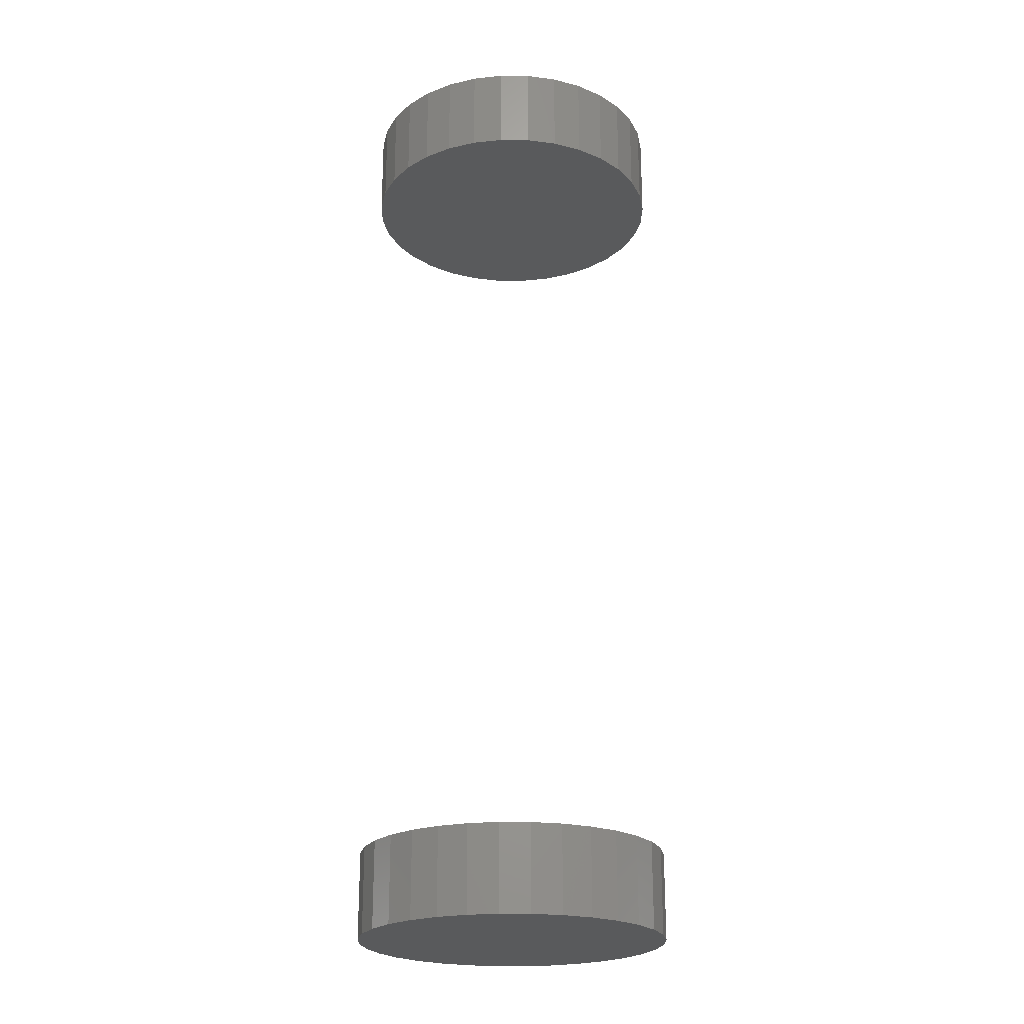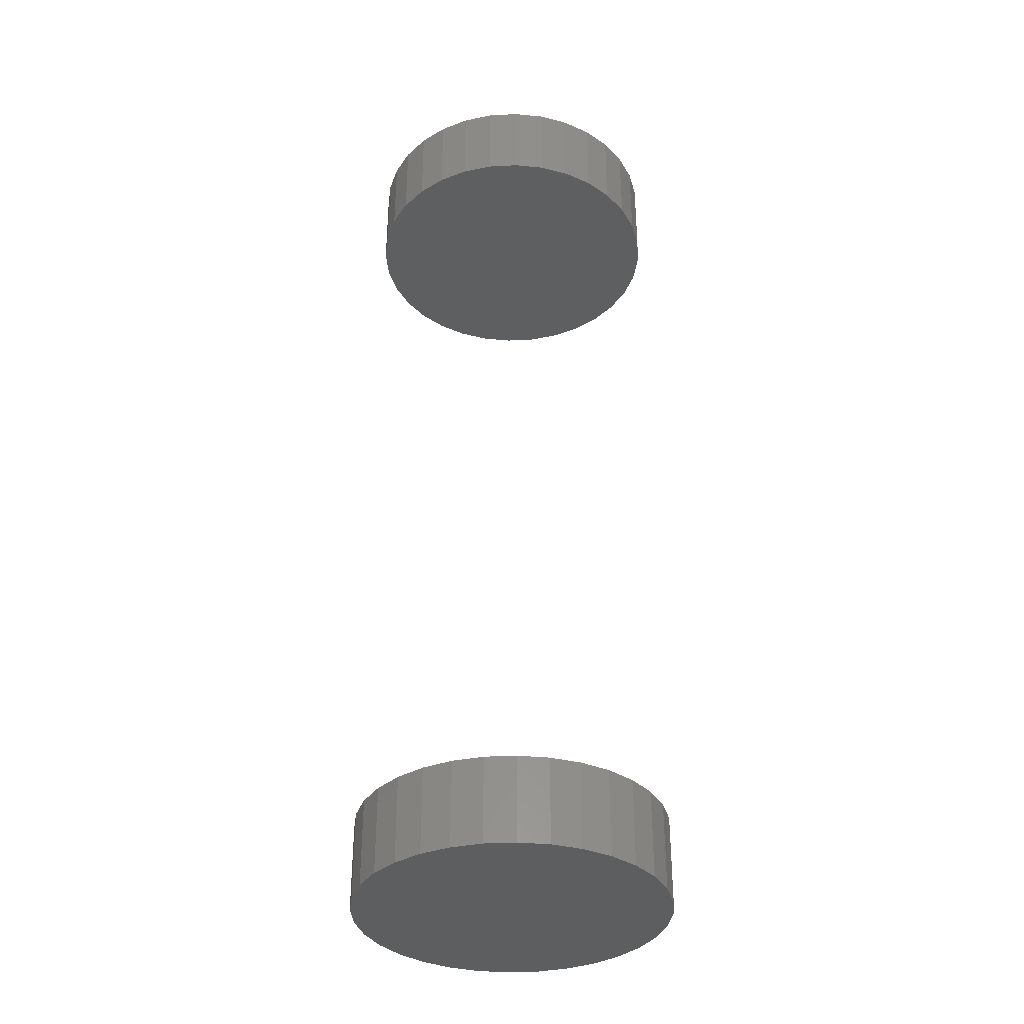
<metadata>
{"format":"stl","ext":"stl","renderer":"f3d","projection":"perspective","resolution":1024,"background":"white","views":[{"elev":-22.9,"azim":27.1,"up":"+Y"},{"elev":-35.4,"azim":144.6,"up":"+Y"}]}
</metadata>
<code>
# stl→obj: 128 verts, 248 faces
v -0.125 -0.6875 1.547e-17
v -0.125 -0.7578 1.547e-17
v -0.1226 -0.6875 0.02464
v -0.1226 -0.7578 0.02464
v -0.1154 -0.6875 0.04834
v -0.1154 -0.7578 0.04834
v -0.1037 -0.6875 0.07018
v -0.1037 -0.7578 0.07018
v -0.088 -0.6875 0.08932
v -0.088 -0.7578 0.08932
v -0.06886 -0.6875 0.105
v -0.06886 -0.7578 0.105
v -0.04702 -0.6875 0.1167
v -0.04702 -0.7578 0.1167
v -0.02333 -0.6875 0.1239
v -0.02333 -0.7578 0.1239
v 0.001316 -0.6875 0.1263
v 0.001316 -0.7578 0.1263
v 0.02596 -0.6875 0.1239
v 0.02596 -0.7578 0.1239
v 0.04965 -0.6875 0.1167
v 0.04965 -0.7578 0.1167
v 0.07149 -0.6875 0.105
v 0.07149 -0.7578 0.105
v 0.09063 -0.6875 0.08932
v 0.09063 -0.7578 0.08932
v 0.1063 -0.6875 0.07018
v 0.1063 -0.7578 0.07018
v 0.118 -0.6875 0.04834
v 0.118 -0.7578 0.04834
v 0.1252 -0.6875 0.02464
v 0.1252 -0.7578 0.02464
v 0.1276 -0.6875 -4.641e-17
v 0.1276 -0.7578 -1.547e-17
v -0.125 0.007812 1.547e-17
v -0.125 -0.0625 1.547e-17
v -0.1226 0.007812 0.02464
v -0.1226 -0.0625 0.02464
v -0.1154 0.007812 0.04834
v -0.1154 -0.0625 0.04834
v -0.1037 0.007812 0.07018
v -0.1037 -0.0625 0.07018
v -0.088 0.007812 0.08932
v -0.088 -0.0625 0.08932
v -0.06886 0.007812 0.105
v -0.06886 -0.0625 0.105
v -0.04702 0.007812 0.1167
v -0.04702 -0.0625 0.1167
v -0.02333 0.007812 0.1239
v -0.02333 -0.0625 0.1239
v 0.001316 0.007812 0.1263
v 0.001316 -0.0625 0.1263
v 0.02596 0.007812 0.1239
v 0.02596 -0.0625 0.1239
v 0.04965 0.007812 0.1167
v 0.04965 -0.0625 0.1167
v 0.07149 0.007812 0.105
v 0.07149 -0.0625 0.105
v 0.09063 0.007812 0.08932
v 0.09063 -0.0625 0.08932
v 0.1063 0.007812 0.07018
v 0.1063 -0.0625 0.07018
v 0.118 0.007812 0.04834
v 0.118 -0.0625 0.04834
v 0.1252 0.007812 0.02464
v 0.1252 -0.0625 0.02464
v 0.1276 0.007812 -4.641e-17
v 0.1276 -0.0625 -1.547e-17
v 0.1252 -0.6875 -0.02464
v 0.1252 -0.7578 -0.02464
v 0.118 -0.6875 -0.04834
v 0.118 -0.7578 -0.04834
v 0.1063 -0.6875 -0.07018
v 0.1063 -0.7578 -0.07018
v 0.09063 -0.6875 -0.08932
v 0.09063 -0.7578 -0.08932
v 0.07149 -0.6875 -0.105
v 0.07149 -0.7578 -0.105
v 0.04965 -0.6875 -0.1167
v 0.04965 -0.7578 -0.1167
v 0.02596 -0.6875 -0.1239
v 0.02596 -0.7578 -0.1239
v 0.001316 -0.6875 -0.1263
v 0.001316 -0.7578 -0.1263
v -0.02333 -0.6875 -0.1239
v -0.02333 -0.7578 -0.1239
v -0.04702 -0.6875 -0.1167
v -0.04702 -0.7578 -0.1167
v -0.06886 -0.6875 -0.105
v -0.06886 -0.7578 -0.105
v -0.088 -0.6875 -0.08932
v -0.088 -0.7578 -0.08932
v -0.1037 -0.6875 -0.07018
v -0.1037 -0.7578 -0.07018
v -0.1154 -0.6875 -0.04834
v -0.1154 -0.7578 -0.04834
v -0.1226 -0.6875 -0.02464
v -0.1226 -0.7578 -0.02464
v 0.1252 0.007812 -0.02464
v 0.1252 -0.0625 -0.02464
v 0.118 0.007812 -0.04834
v 0.118 -0.0625 -0.04834
v 0.1063 0.007812 -0.07018
v 0.1063 -0.0625 -0.07018
v 0.09063 0.007812 -0.08932
v 0.09063 -0.0625 -0.08932
v 0.07149 0.007812 -0.105
v 0.07149 -0.0625 -0.105
v 0.04965 0.007812 -0.1167
v 0.04965 -0.0625 -0.1167
v 0.02596 0.007812 -0.1239
v 0.02596 -0.0625 -0.1239
v 0.001316 0.007812 -0.1263
v 0.001316 -0.0625 -0.1263
v -0.02333 0.007812 -0.1239
v -0.02333 -0.0625 -0.1239
v -0.04702 0.007812 -0.1167
v -0.04702 -0.0625 -0.1167
v -0.06886 0.007812 -0.105
v -0.06886 -0.0625 -0.105
v -0.088 0.007812 -0.08932
v -0.088 -0.0625 -0.08932
v -0.1037 0.007812 -0.07018
v -0.1037 -0.0625 -0.07018
v -0.1154 0.007812 -0.04834
v -0.1154 -0.0625 -0.04834
v -0.1226 0.007812 -0.02464
v -0.1226 -0.0625 -0.02464
f 1 2 3
f 3 2 4
f 3 4 5
f 5 4 6
f 5 6 7
f 7 6 8
f 7 8 9
f 9 8 10
f 9 10 11
f 11 10 12
f 11 12 13
f 13 12 14
f 13 14 15
f 15 14 16
f 15 16 17
f 17 16 18
f 17 18 19
f 19 18 20
f 19 20 21
f 21 20 22
f 21 22 23
f 23 22 24
f 23 24 25
f 25 24 26
f 25 26 27
f 27 26 28
f 27 28 29
f 29 28 30
f 29 30 31
f 31 30 32
f 31 32 33
f 33 32 34
f 35 36 37
f 37 36 38
f 37 38 39
f 39 38 40
f 39 40 41
f 41 40 42
f 41 42 43
f 43 42 44
f 43 44 45
f 45 44 46
f 45 46 47
f 47 46 48
f 47 48 49
f 49 48 50
f 49 50 51
f 51 50 52
f 51 52 53
f 53 52 54
f 53 54 55
f 55 54 56
f 55 56 57
f 57 56 58
f 57 58 59
f 59 58 60
f 59 60 61
f 61 60 62
f 61 62 63
f 63 62 64
f 63 64 65
f 65 64 66
f 65 66 67
f 67 66 68
f 33 34 69
f 69 34 70
f 69 70 71
f 71 70 72
f 71 72 73
f 73 72 74
f 73 74 75
f 75 74 76
f 75 76 77
f 77 76 78
f 77 78 79
f 79 78 80
f 79 80 81
f 81 80 82
f 81 82 83
f 83 82 84
f 83 84 85
f 85 84 86
f 85 86 87
f 87 86 88
f 87 88 89
f 89 88 90
f 89 90 91
f 91 90 92
f 91 92 93
f 93 92 94
f 93 94 95
f 95 94 96
f 95 96 97
f 97 96 98
f 97 98 1
f 1 98 2
f 67 68 99
f 99 68 100
f 99 100 101
f 101 100 102
f 101 102 103
f 103 102 104
f 103 104 105
f 105 104 106
f 105 106 107
f 107 106 108
f 107 108 109
f 109 108 110
f 109 110 111
f 111 110 112
f 111 112 113
f 113 112 114
f 113 114 115
f 115 114 116
f 115 116 117
f 117 116 118
f 117 118 119
f 119 118 120
f 119 120 121
f 121 120 122
f 121 122 123
f 123 122 124
f 123 124 125
f 125 124 126
f 125 126 127
f 127 126 128
f 127 128 35
f 35 128 36
f 50 54 52
f 54 50 48
f 54 48 56
f 56 48 46
f 56 46 58
f 108 118 110
f 110 118 116
f 110 116 112
f 112 116 114
f 58 46 60
f 60 46 44
f 60 44 62
f 62 44 42
f 62 42 64
f 64 42 40
f 64 40 66
f 66 40 38
f 66 38 68
f 68 38 36
f 68 36 100
f 100 36 128
f 100 128 102
f 102 128 126
f 102 126 104
f 104 126 124
f 104 124 106
f 106 124 122
f 106 122 108
f 108 122 120
f 108 120 118
f 17 19 15
f 13 15 19
f 21 13 19
f 11 13 21
f 23 11 21
f 79 87 77
f 85 87 79
f 81 85 79
f 83 85 81
f 87 89 77
f 77 89 91
f 77 91 75
f 75 91 93
f 75 93 73
f 73 93 95
f 73 95 71
f 71 95 97
f 71 97 69
f 69 97 1
f 69 1 33
f 33 1 3
f 33 3 31
f 31 3 5
f 31 5 29
f 29 5 7
f 29 7 27
f 27 7 9
f 27 9 25
f 25 9 11
f 25 11 23
f 51 53 49
f 47 49 53
f 55 47 53
f 45 47 55
f 57 45 55
f 109 117 107
f 115 117 109
f 111 115 109
f 113 115 111
f 117 119 107
f 107 119 121
f 107 121 105
f 105 121 123
f 105 123 103
f 103 123 125
f 103 125 101
f 101 125 127
f 101 127 99
f 99 127 35
f 99 35 67
f 67 35 37
f 67 37 65
f 65 37 39
f 65 39 63
f 63 39 41
f 63 41 61
f 61 41 43
f 61 43 59
f 59 43 45
f 59 45 57
f 16 20 18
f 20 16 14
f 20 14 22
f 22 14 12
f 22 12 24
f 78 88 80
f 80 88 86
f 80 86 82
f 82 86 84
f 24 12 26
f 26 12 10
f 26 10 28
f 28 10 8
f 28 8 30
f 30 8 6
f 30 6 32
f 32 6 4
f 32 4 34
f 34 4 2
f 34 2 70
f 70 2 98
f 70 98 72
f 72 98 96
f 72 96 74
f 74 96 94
f 74 94 76
f 76 94 92
f 76 92 78
f 78 92 90
f 78 90 88

</code>
